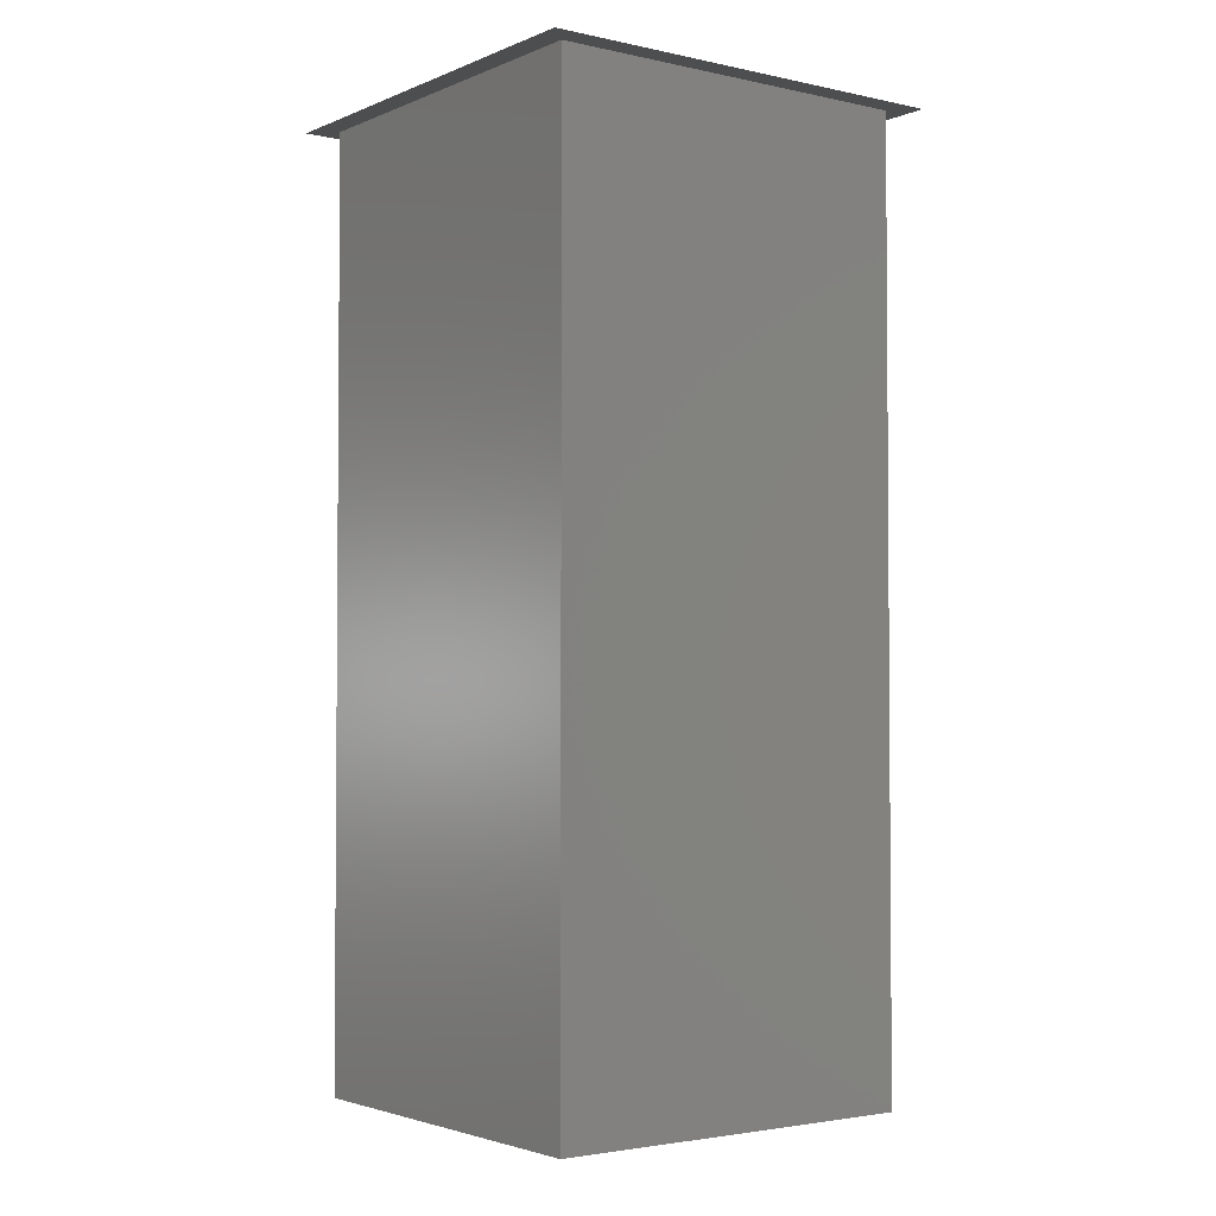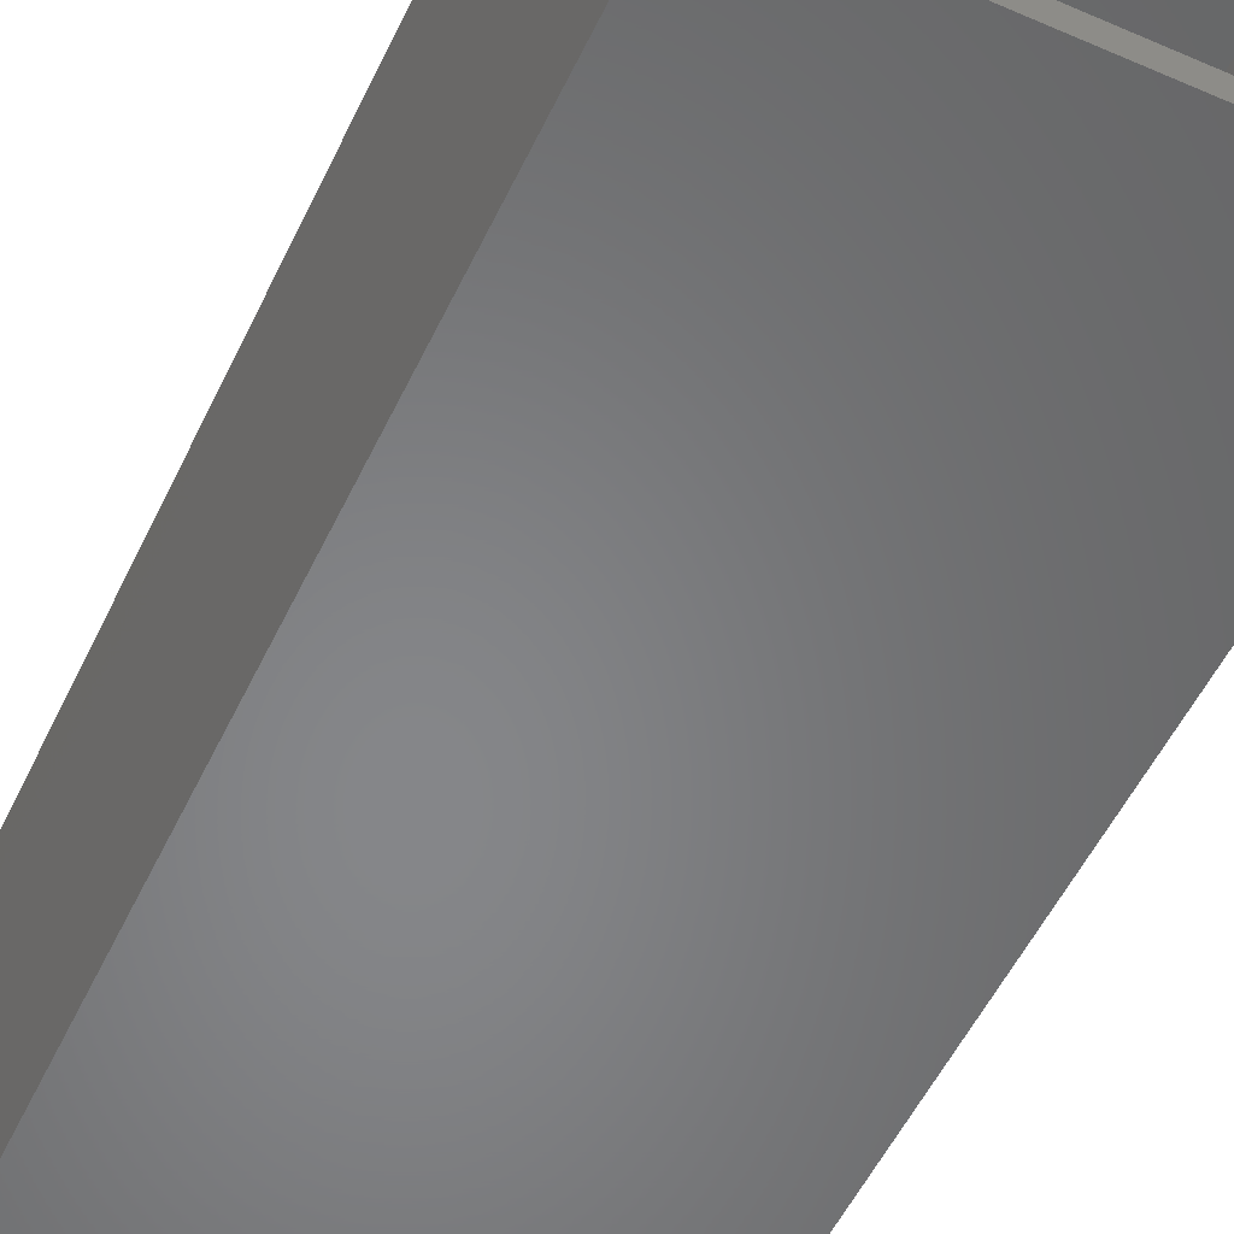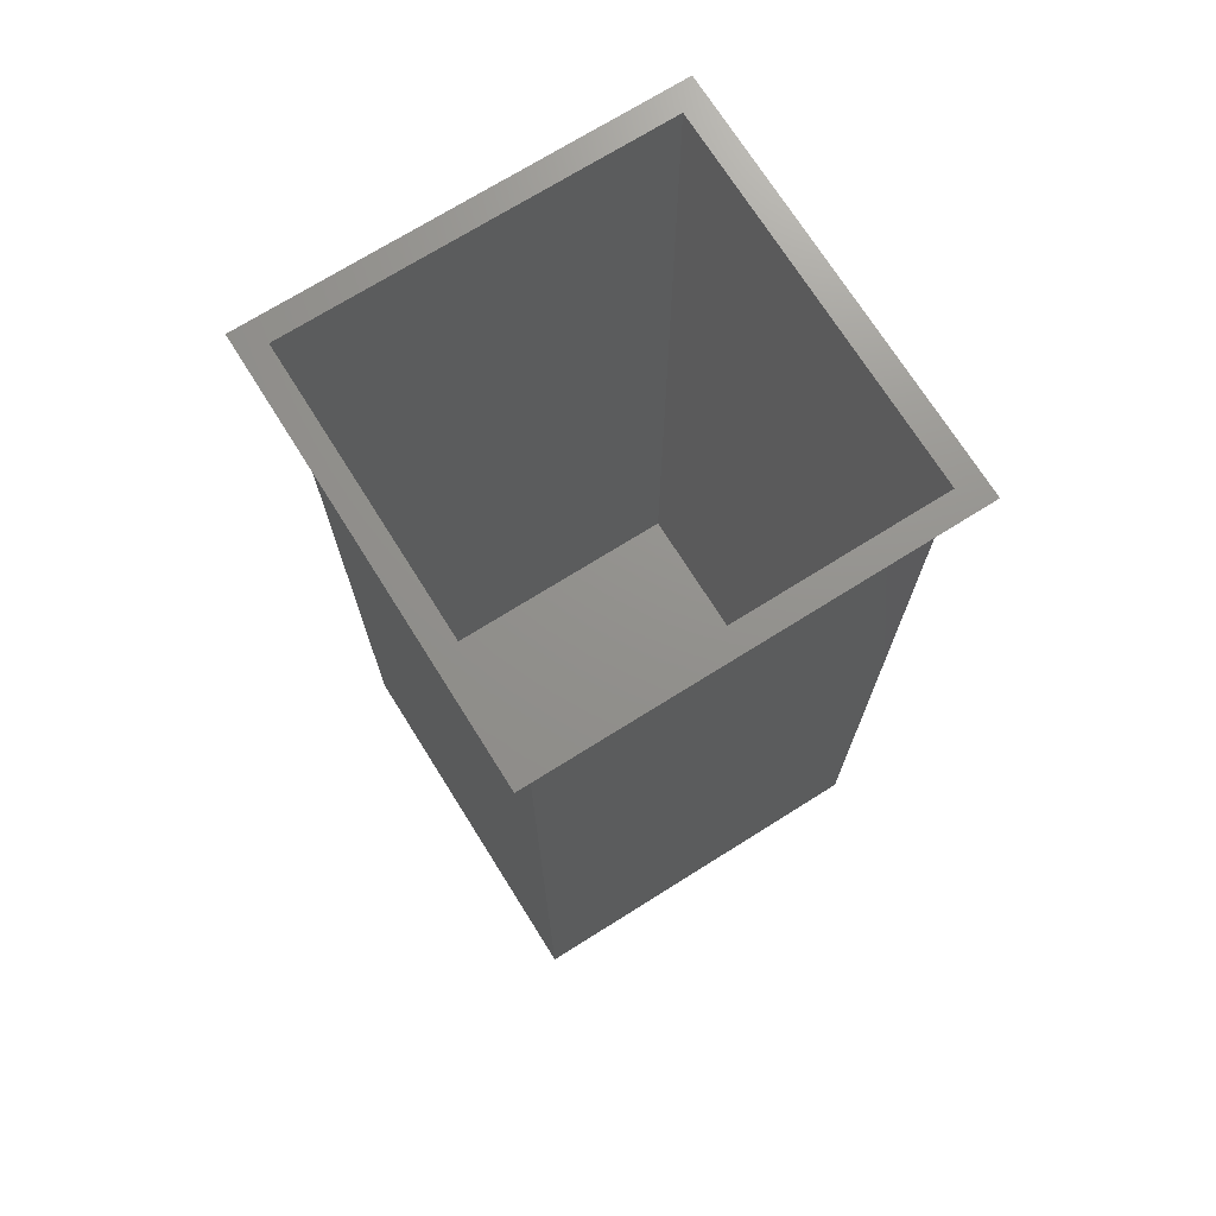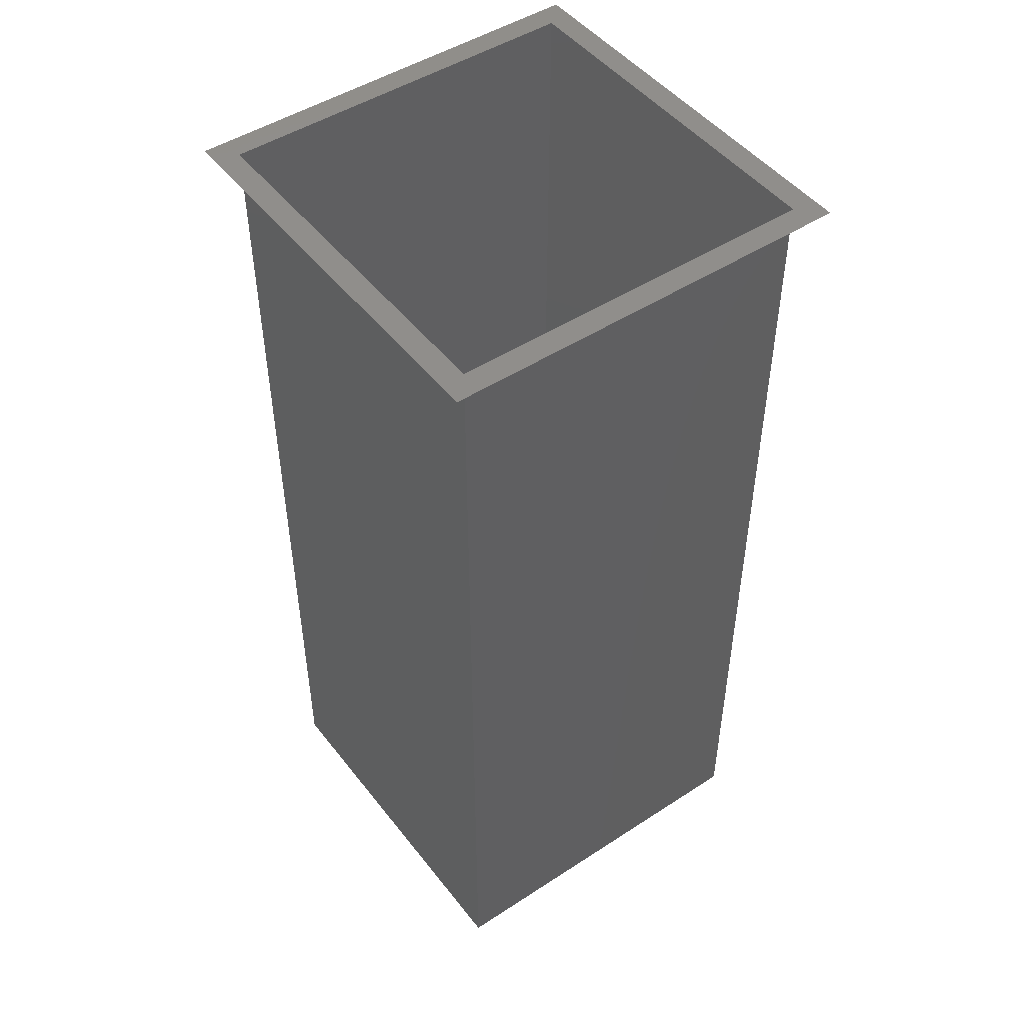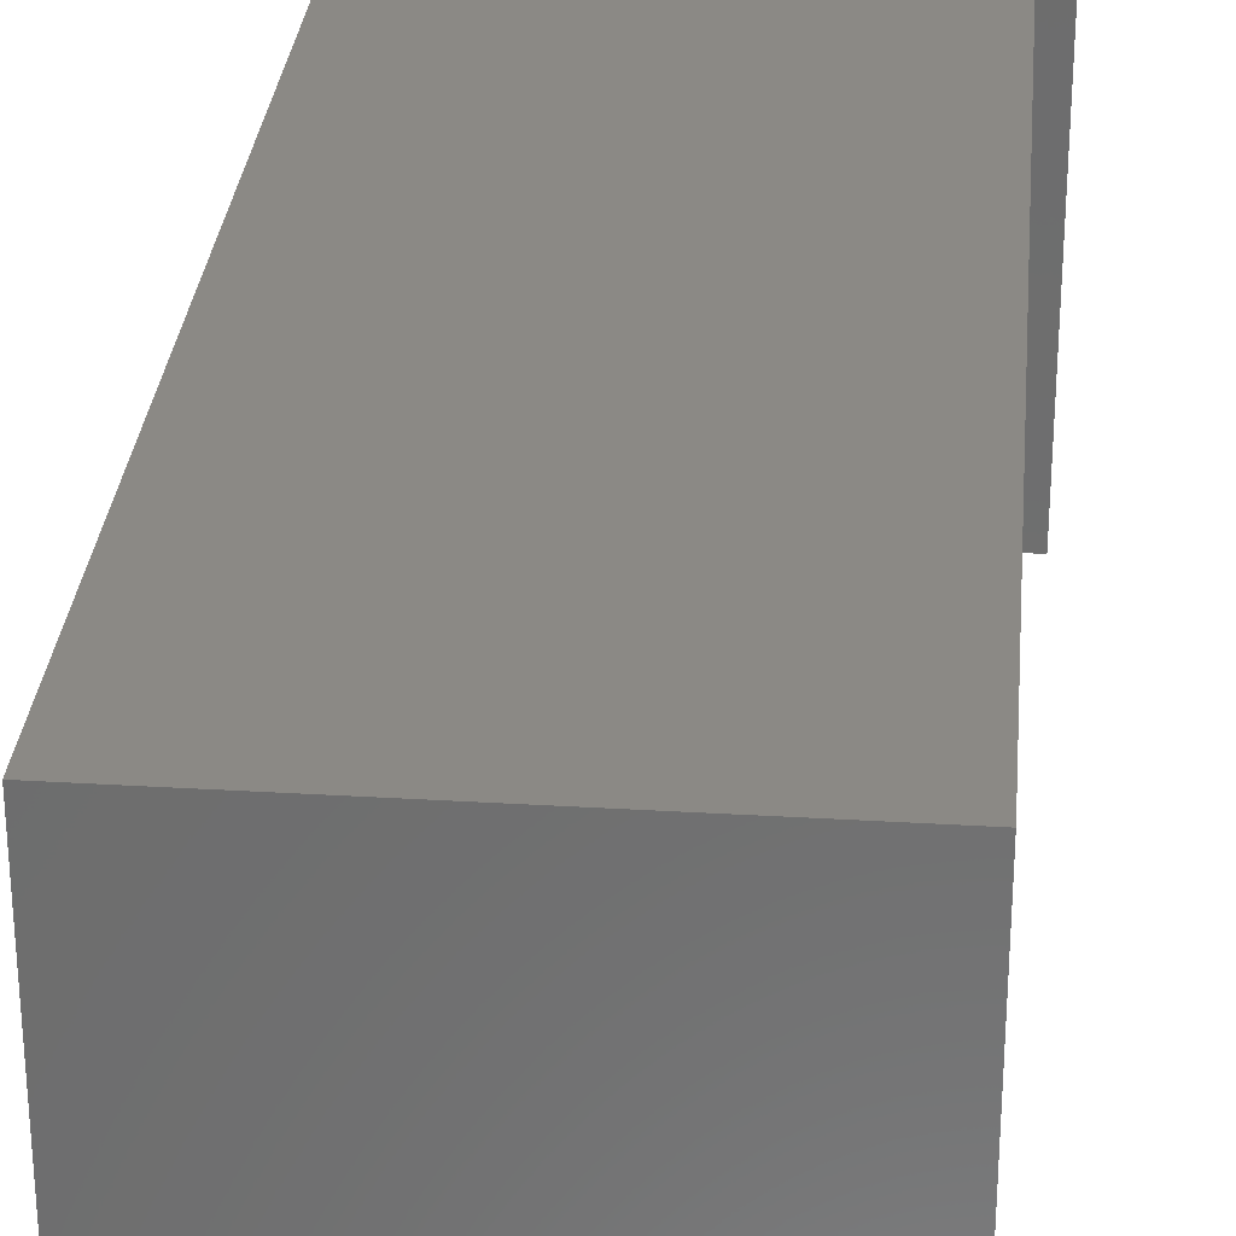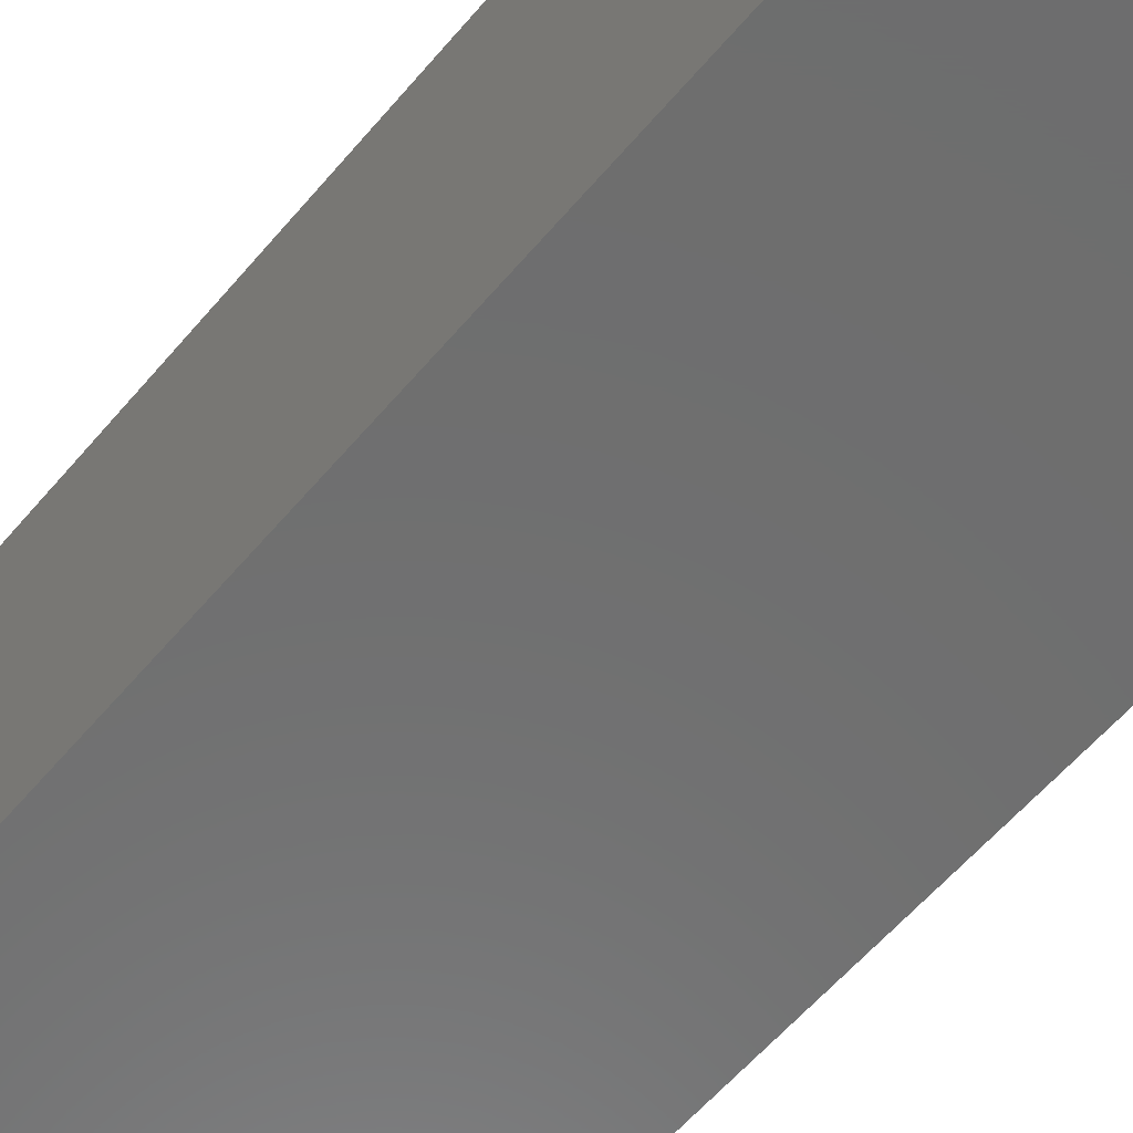
<metadata>
{"format":"stl","ext":"stl","renderer":"f3d","projection":"perspective","resolution":1024,"background":"white","views":[{"elev":-2.8,"azim":143.5,"up":"+Z"},{"elev":-53.4,"azim":-25.0,"up":"+Y"},{"elev":71.9,"azim":-122.1,"up":"+Z"},{"elev":48.1,"azim":-126.1,"up":"+Z"},{"elev":29.7,"azim":-174.9,"up":"+Y"},{"elev":-60.0,"azim":139.9,"up":"+Y"}]}
</metadata>
<code>
# stl→obj: 12 verts, 18 faces
v -0.02441 0.06744 1.386
v -0.01374 0.06679 1.386
v -0.02506 0.06679 1.386
v -0.01439 0.06744 1.386
v -0.01374 0.0781 1.386
v -0.01439 0.07745 1.386
v -0.02506 0.0781 1.386
v -0.02441 0.07745 1.386
v -0.02441 0.06744 1.361
v -0.01439 0.06744 1.361
v -0.01439 0.07745 1.361
v -0.02441 0.07745 1.361
f 1 2 3
f 1 4 2
f 5 4 6
f 5 2 4
f 7 6 8
f 7 8 1
f 7 1 3
f 7 5 6
f 4 1 9
f 4 9 10
f 6 10 11
f 6 4 10
f 8 11 12
f 8 6 11
f 1 12 9
f 1 8 12
f 12 10 9
f 11 10 12

</code>
